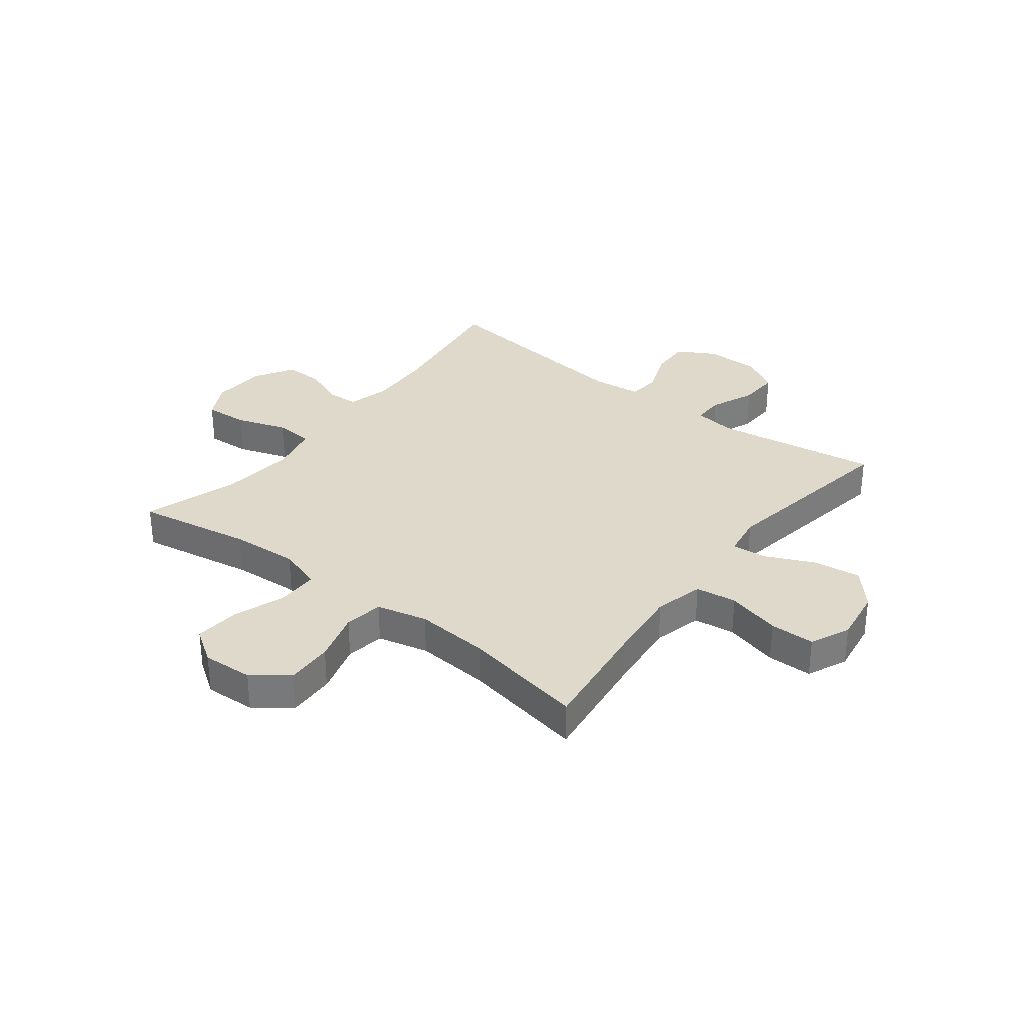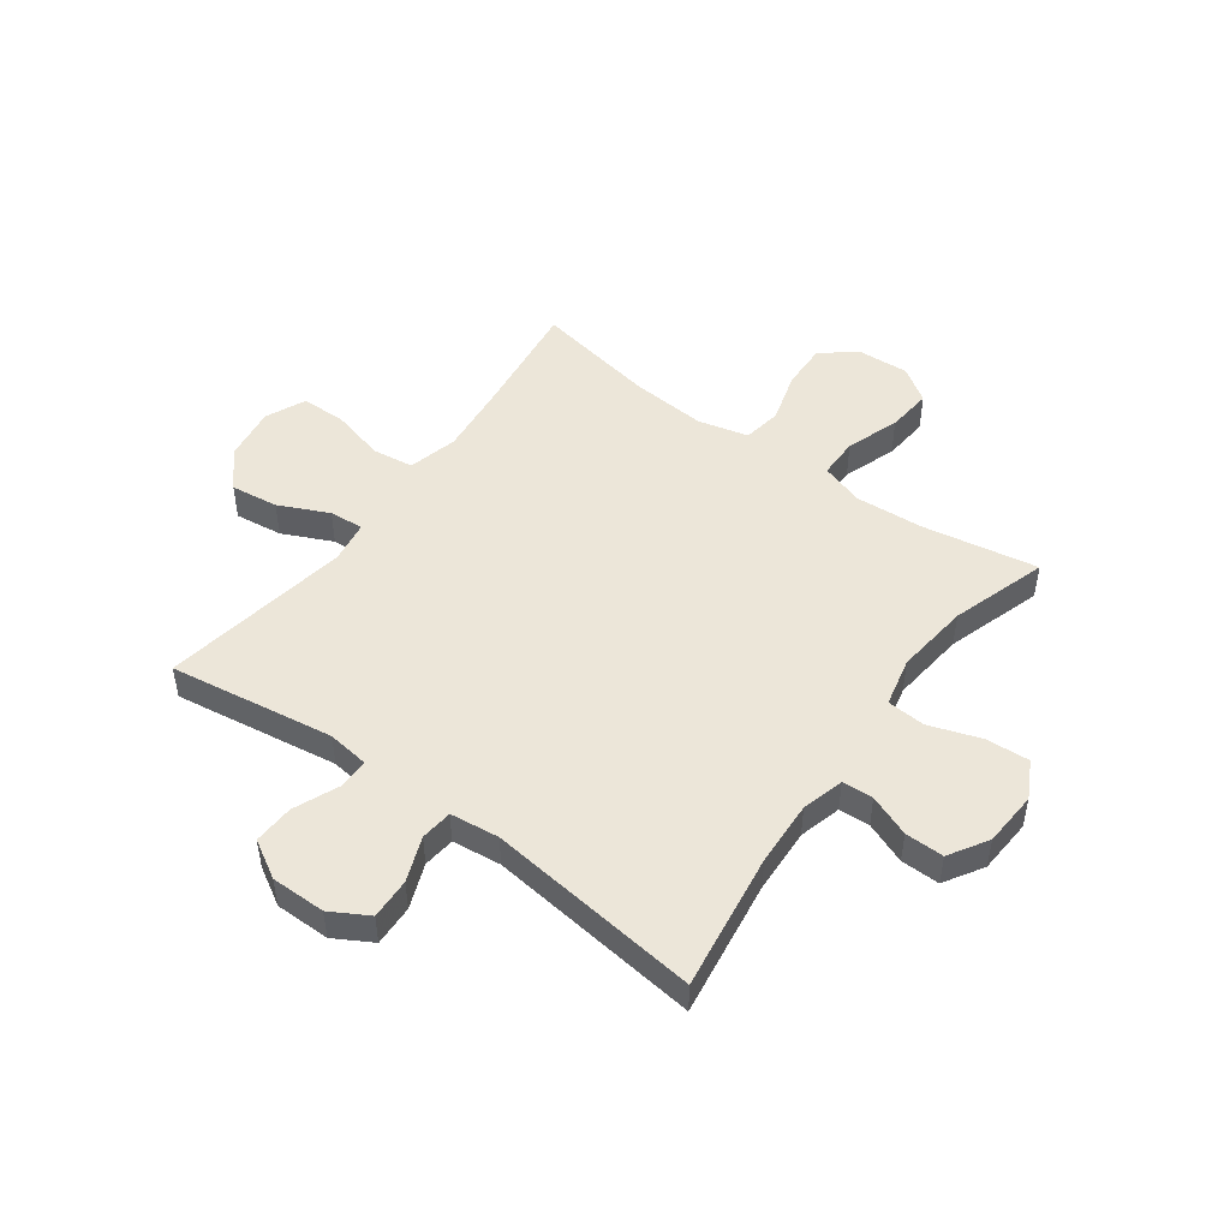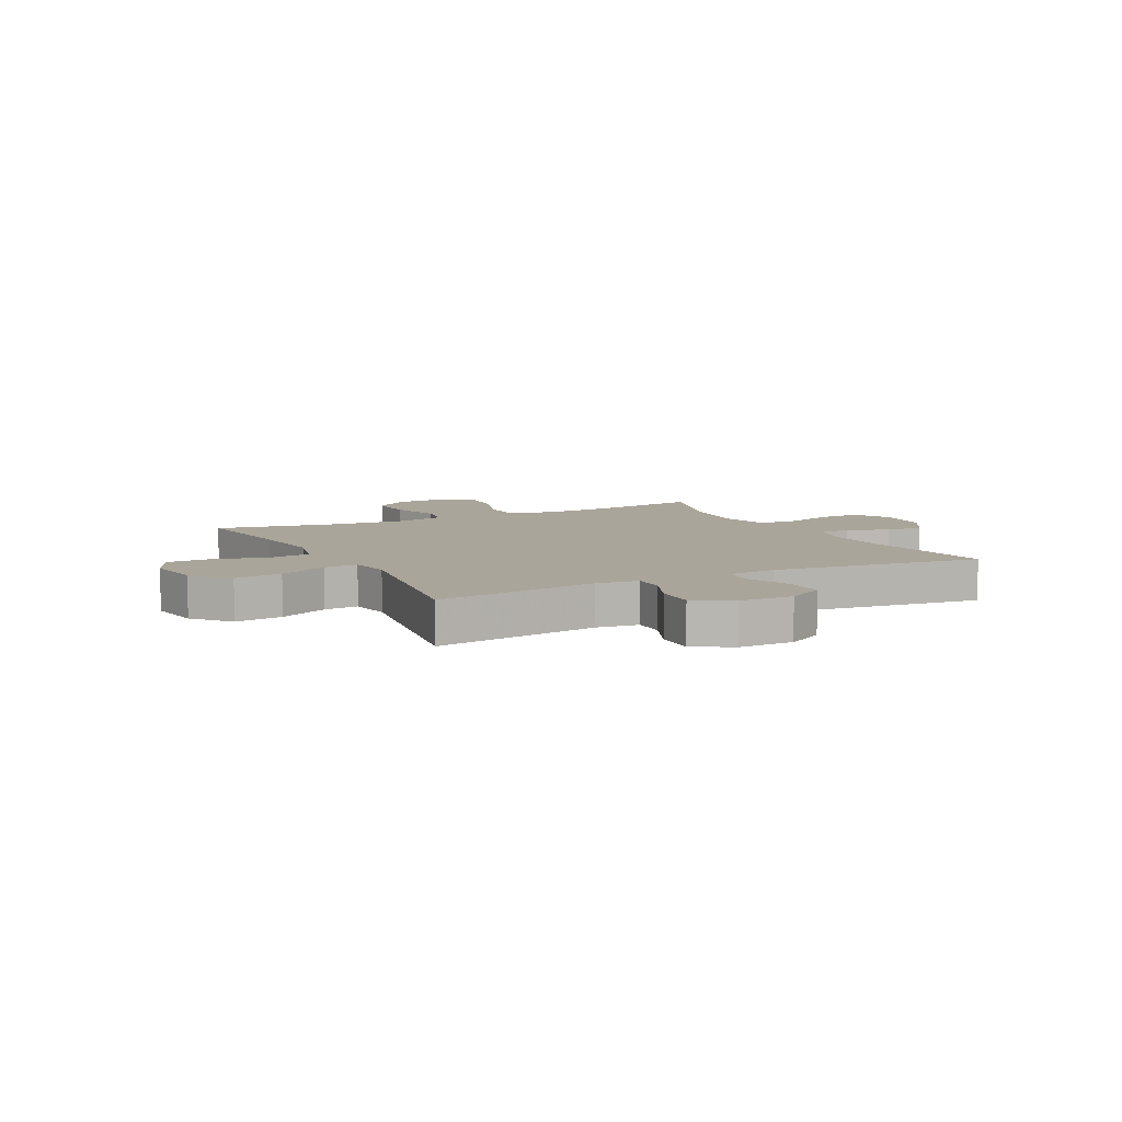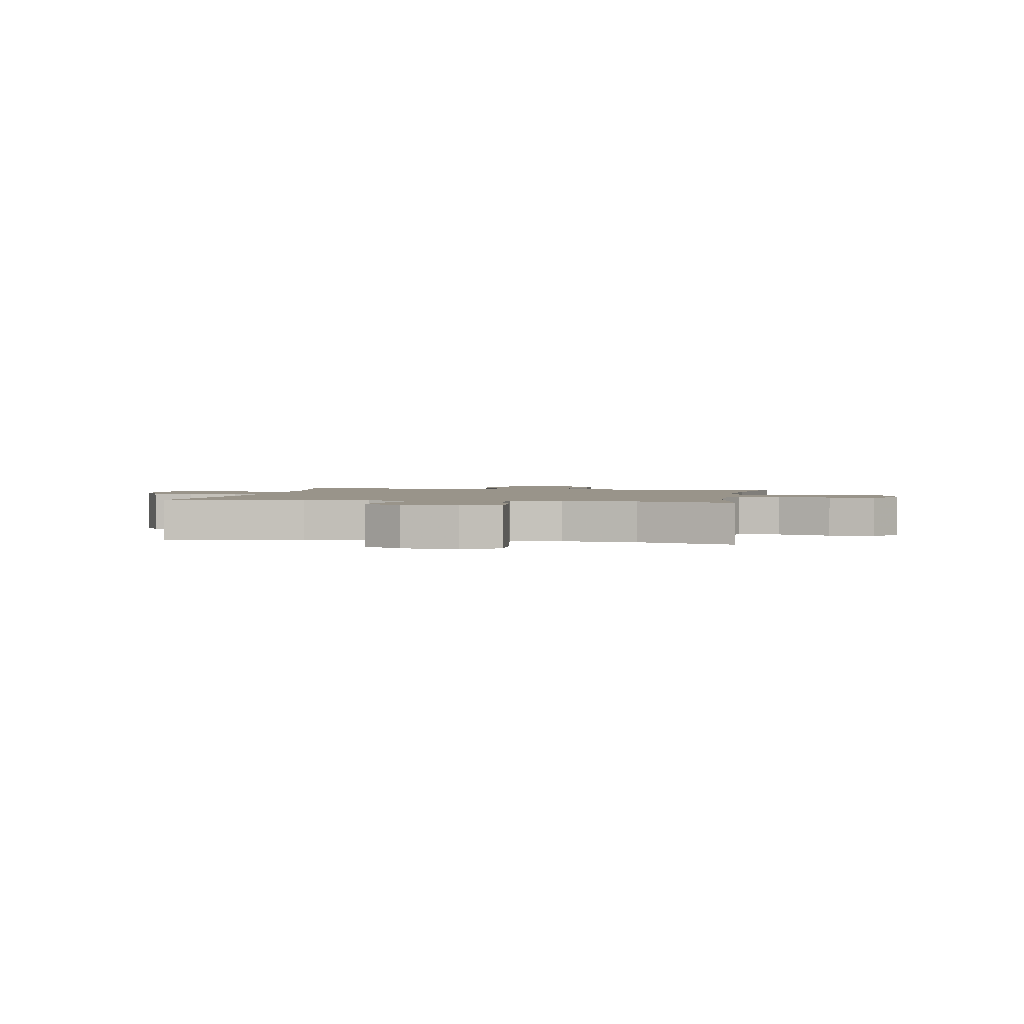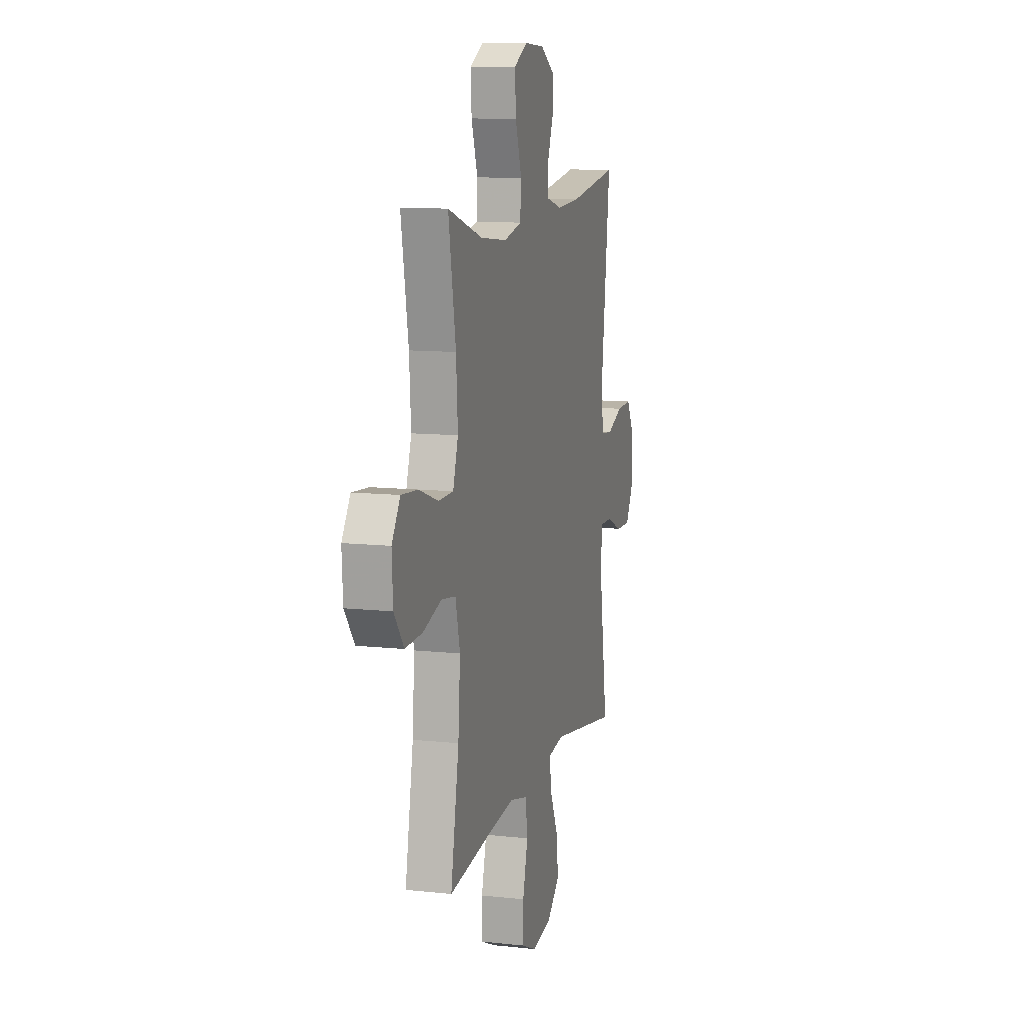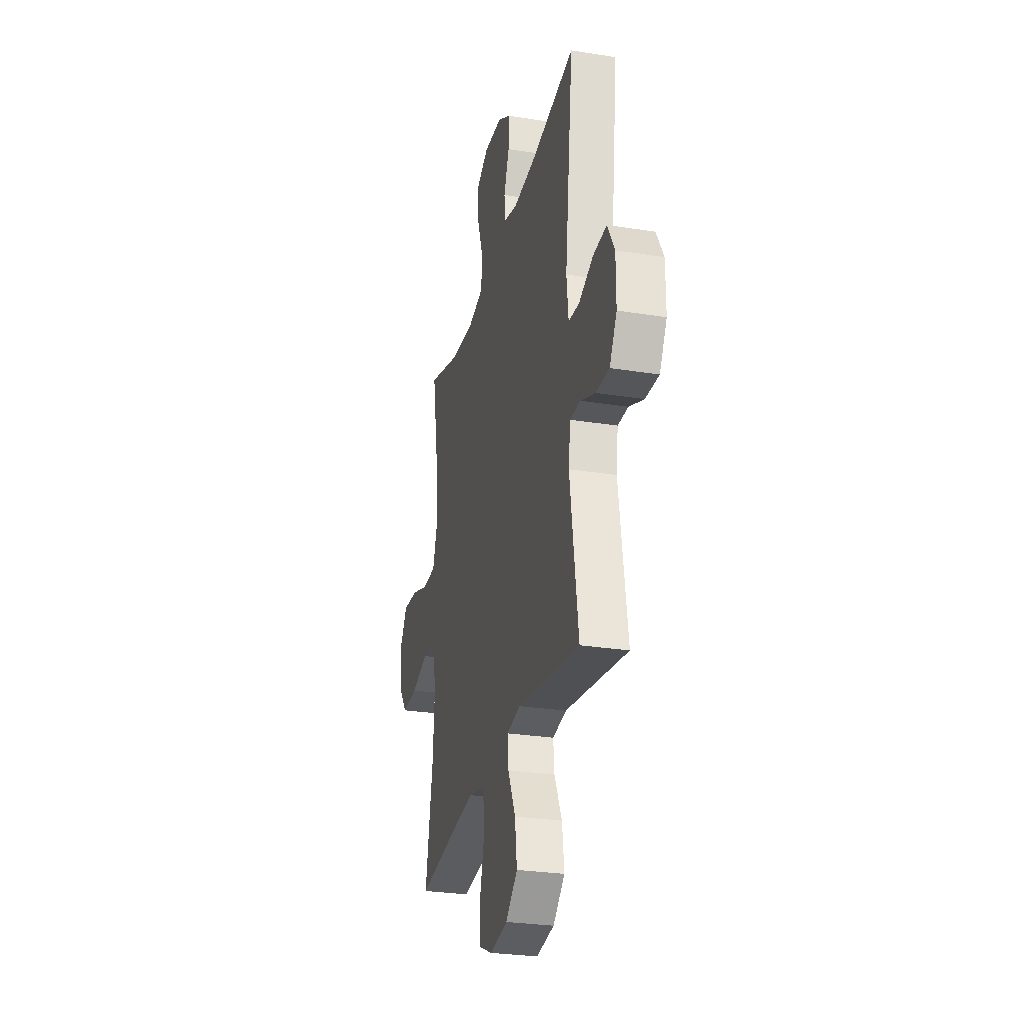
<metadata>
{"format":"obj","ext":"obj","renderer":"f3d","projection":"perspective","resolution":1024,"background":"white","views":[{"elev":32.3,"azim":127.8,"up":"+Y"},{"elev":48.7,"azim":-53.8,"up":"+Y"},{"elev":7.7,"azim":-117.1,"up":"+Y"},{"elev":1.9,"azim":10.1,"up":"+Y"},{"elev":10.9,"azim":105.1,"up":"+Z"},{"elev":-28.1,"azim":-103.6,"up":"+Z"}]}
</metadata>
<code>
v 0.5 0.07 -0.5
v 0.292 0.07 -0.473
v 0.161 0.07 -0.459
v 0.073 0.07 -0.481
v 0.063 0.07 -0.554
v 0.088 0.07 -0.65
v 0.087 0.07 -0.73
v 0.016 0.07 -0.762
v -0.081 0.07 -0.747
v -0.145 0.07 -0.691
v -0.134 0.07 -0.606
v -0.093 0.07 -0.518
v -0.088 0.07 -0.457
v -0.163 0.07 -0.445
v -0.5 0.07 -0.5
v -0.456 0.07 -0.207
v -0.466 0.07 -0.132
v -0.522 0.07 -0.133
v -0.601 0.07 -0.166
v -0.673 0.07 -0.169
v -0.712 0.07 -0.102
v -0.712 0.07 -0.005
v -0.674 0.07 0.062
v -0.601 0.07 0.059
v -0.522 0.07 0.028
v -0.465 0.07 0.034
v -0.455 0.07 0.121
v -0.5 0.07 0.5
v -0.256 0.07 0.464
v -0.14 0.07 0.458
v -0.065 0.07 0.478
v -0.062 0.07 0.533
v -0.091 0.07 0.607
v -0.092 0.07 0.676
v -0.023 0.07 0.718
v 0.075 0.07 0.724
v 0.141 0.07 0.689
v 0.136 0.07 0.611
v 0.105 0.07 0.52
v 0.11 0.07 0.452
v 0.197 0.07 0.432
v 0.329 0.07 0.446
v 0.5 0.07 0.5
v 0.464 0.07 0.295
v 0.456 0.07 0.174
v 0.481 0.07 0.097
v 0.554 0.07 0.096
v 0.648 0.07 0.129
v 0.729 0.07 0.136
v 0.77 0.07 0.075
v 0.765 0.07 -0.015
v 0.717 0.07 -0.078
v 0.633 0.07 -0.075
v 0.541 0.07 -0.048
v 0.472 0.07 -0.059
v 0.45 0.07 -0.149
v 0.46 0.07 -0.282
v 0.5 0 -0.5
v 0.292 0 -0.473
v 0.161 0 -0.459
v 0.073 0 -0.481
v 0.063 0 -0.554
v 0.088 0 -0.65
v 0.087 0 -0.73
v 0.016 0 -0.762
v -0.081 0 -0.747
v -0.145 0 -0.691
v -0.134 0 -0.606
v -0.093 0 -0.518
v -0.088 0 -0.457
v -0.163 0 -0.445
v -0.5 0 -0.5
v -0.456 0 -0.207
v -0.466 0 -0.132
v -0.522 0 -0.133
v -0.601 0 -0.166
v -0.673 0 -0.169
v -0.712 0 -0.102
v -0.712 0 -0.005
v -0.674 0 0.062
v -0.601 0 0.059
v -0.522 0 0.028
v -0.465 0 0.034
v -0.455 0 0.121
v -0.5 0 0.5
v -0.256 0 0.464
v -0.14 0 0.458
v -0.065 0 0.478
v -0.062 0 0.533
v -0.091 0 0.607
v -0.092 0 0.676
v -0.023 0 0.718
v 0.075 0 0.724
v 0.141 0 0.689
v 0.136 0 0.611
v 0.105 0 0.52
v 0.11 0 0.452
v 0.197 0 0.432
v 0.329 0 0.446
v 0.5 0 0.5
v 0.464 0 0.295
v 0.456 0 0.174
v 0.481 0 0.097
v 0.554 0 0.096
v 0.648 0 0.129
v 0.729 0 0.136
v 0.77 0 0.075
v 0.765 0 -0.015
v 0.717 0 -0.078
v 0.633 0 -0.075
v 0.541 0 -0.048
v 0.472 0 -0.059
v 0.45 0 -0.149
v 0.46 0 -0.282
f 52 53 54
f 51 52 54
f 50 51 54
f 49 50 54
f 48 49 54
f 47 48 54
f 46 47 54 55
f 45 46 55 56
f 42 43 44
f 41 42 44 45
f 40 41 45 56
f 37 38 39
f 36 37 39
f 35 36 39
f 34 35 39
f 33 34 39
f 32 33 39
f 31 32 39 40
f 40 56 57
f 31 40 57
f 30 31 57
f 27 28 29
f 57 1 2
f 30 57 2
f 29 30 2
f 27 29 2
f 26 27 2
f 23 24 25
f 22 23 25
f 21 22 25
f 20 21 25
f 19 20 25
f 18 19 25
f 14 15 16
f 13 14 16 17
f 10 11 12
f 9 10 12
f 8 9 12
f 7 8 12
f 6 7 12
f 5 6 12
f 4 5 12 13
f 3 4 13 17
f 26 2 3 17
f 17 18 25 26
f 111 110 109
f 111 109 108
f 111 108 107
f 111 107 106
f 111 106 105
f 111 105 104
f 112 111 104 103
f 113 112 103 102
f 101 100 99
f 102 101 99 98
f 113 102 98 97
f 96 95 94
f 96 94 93
f 96 93 92
f 96 92 91
f 96 91 90
f 96 90 89
f 97 96 89 88
f 114 113 97
f 114 97 88
f 114 88 87
f 86 85 84
f 59 58 114
f 59 114 87
f 59 87 86
f 59 86 84
f 59 84 83
f 82 81 80
f 82 80 79
f 82 79 78
f 82 78 77
f 82 77 76
f 82 76 75
f 73 72 71
f 74 73 71 70
f 69 68 67
f 69 67 66
f 69 66 65
f 69 65 64
f 69 64 63
f 69 63 62
f 70 69 62 61
f 74 70 61 60
f 74 60 59 83
f 83 82 75 74
f 1 58 59 2
f 2 59 60 3
f 3 60 61 4
f 4 61 62 5
f 5 62 63 6
f 6 63 64 7
f 7 64 65 8
f 8 65 66 9
f 9 66 67 10
f 10 67 68 11
f 11 68 69 12
f 12 69 70 13
f 13 70 71 14
f 14 71 72 15
f 15 72 73 16
f 16 73 74 17
f 17 74 75 18
f 18 75 76 19
f 19 76 77 20
f 20 77 78 21
f 21 78 79 22
f 22 79 80 23
f 23 80 81 24
f 24 81 82 25
f 25 82 83 26
f 26 83 84 27
f 27 84 85 28
f 28 85 86 29
f 29 86 87 30
f 30 87 88 31
f 31 88 89 32
f 32 89 90 33
f 33 90 91 34
f 34 91 92 35
f 35 92 93 36
f 36 93 94 37
f 37 94 95 38
f 38 95 96 39
f 39 96 97 40
f 40 97 98 41
f 41 98 99 42
f 42 99 100 43
f 43 100 101 44
f 44 101 102 45
f 45 102 103 46
f 46 103 104 47
f 47 104 105 48
f 48 105 106 49
f 49 106 107 50
f 50 107 108 51
f 51 108 109 52
f 52 109 110 53
f 53 110 111 54
f 54 111 112 55
f 55 112 113 56
f 56 113 114 57
f 57 114 58 1

</code>
